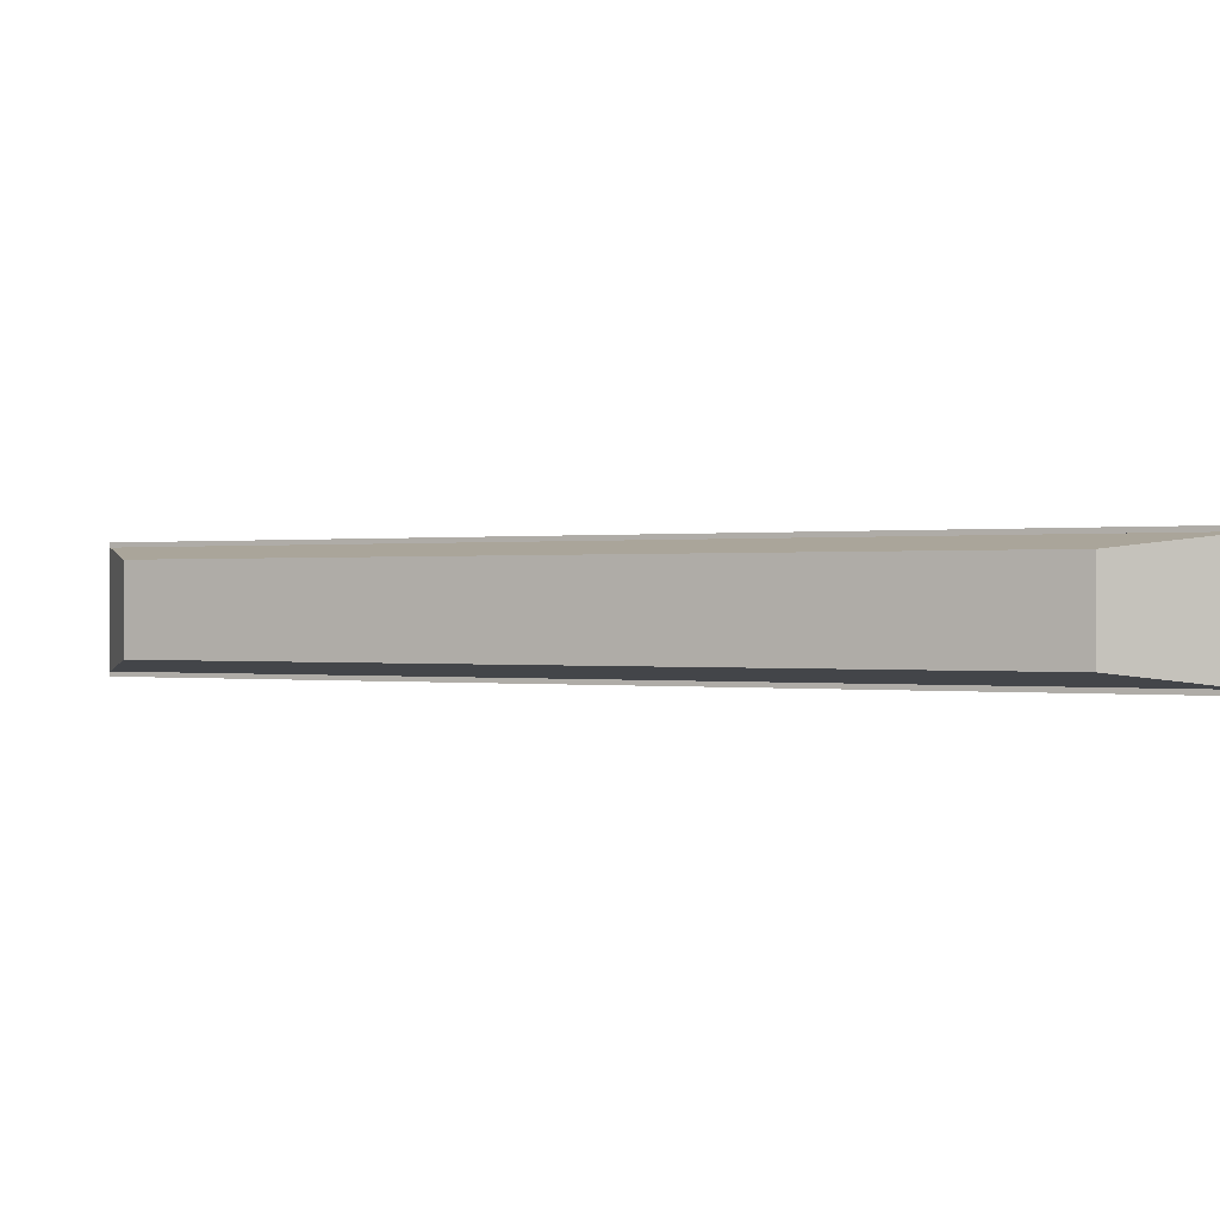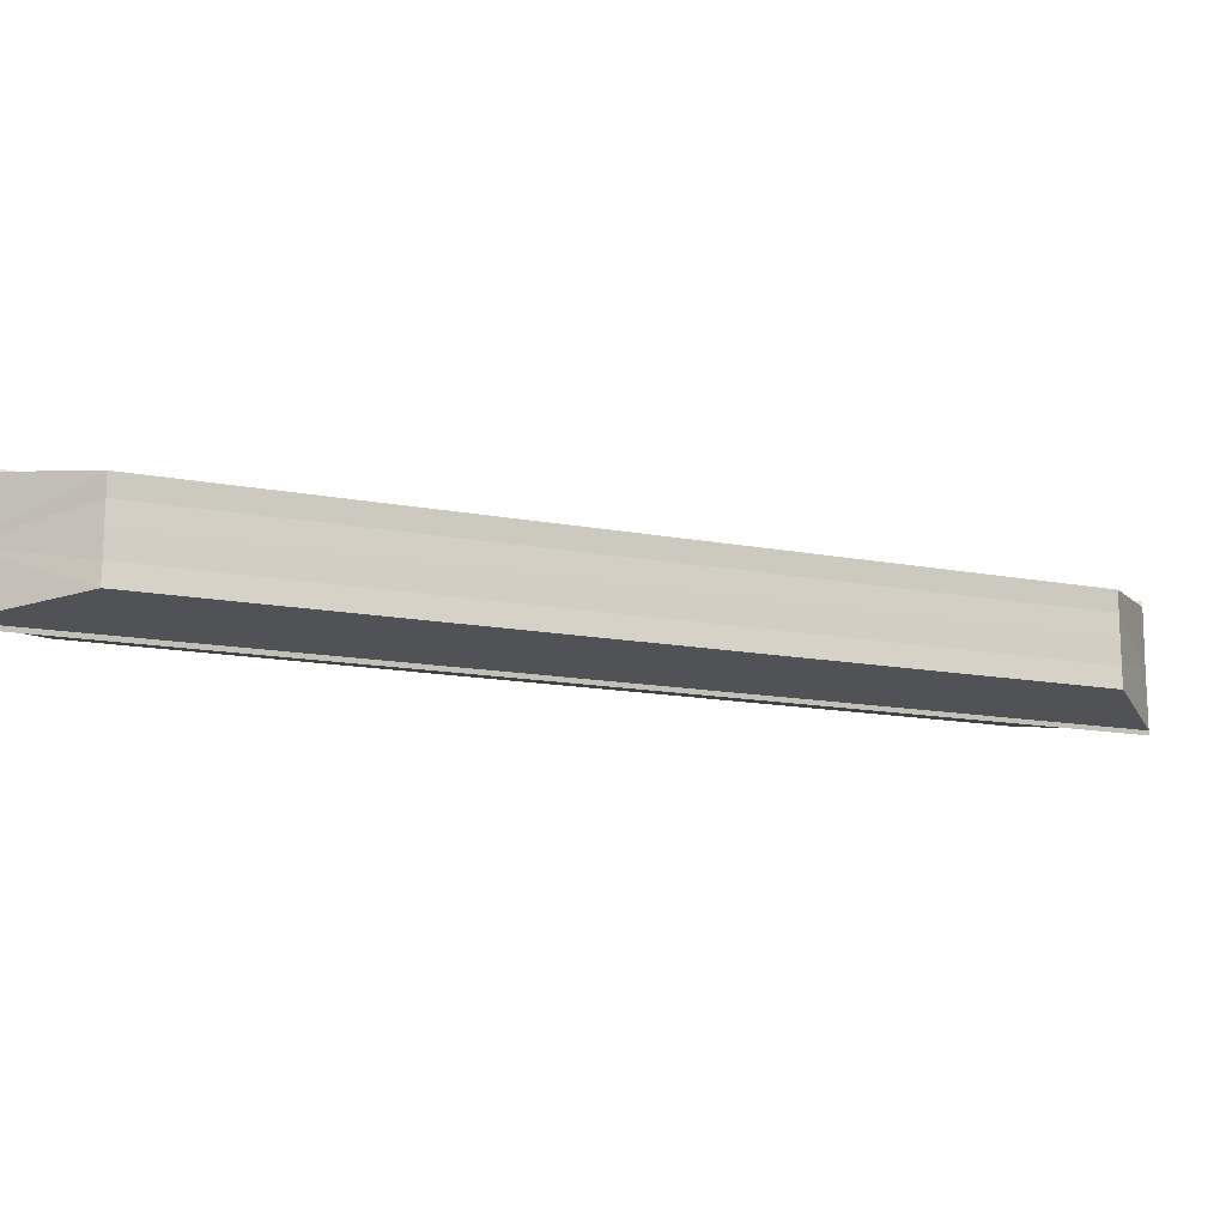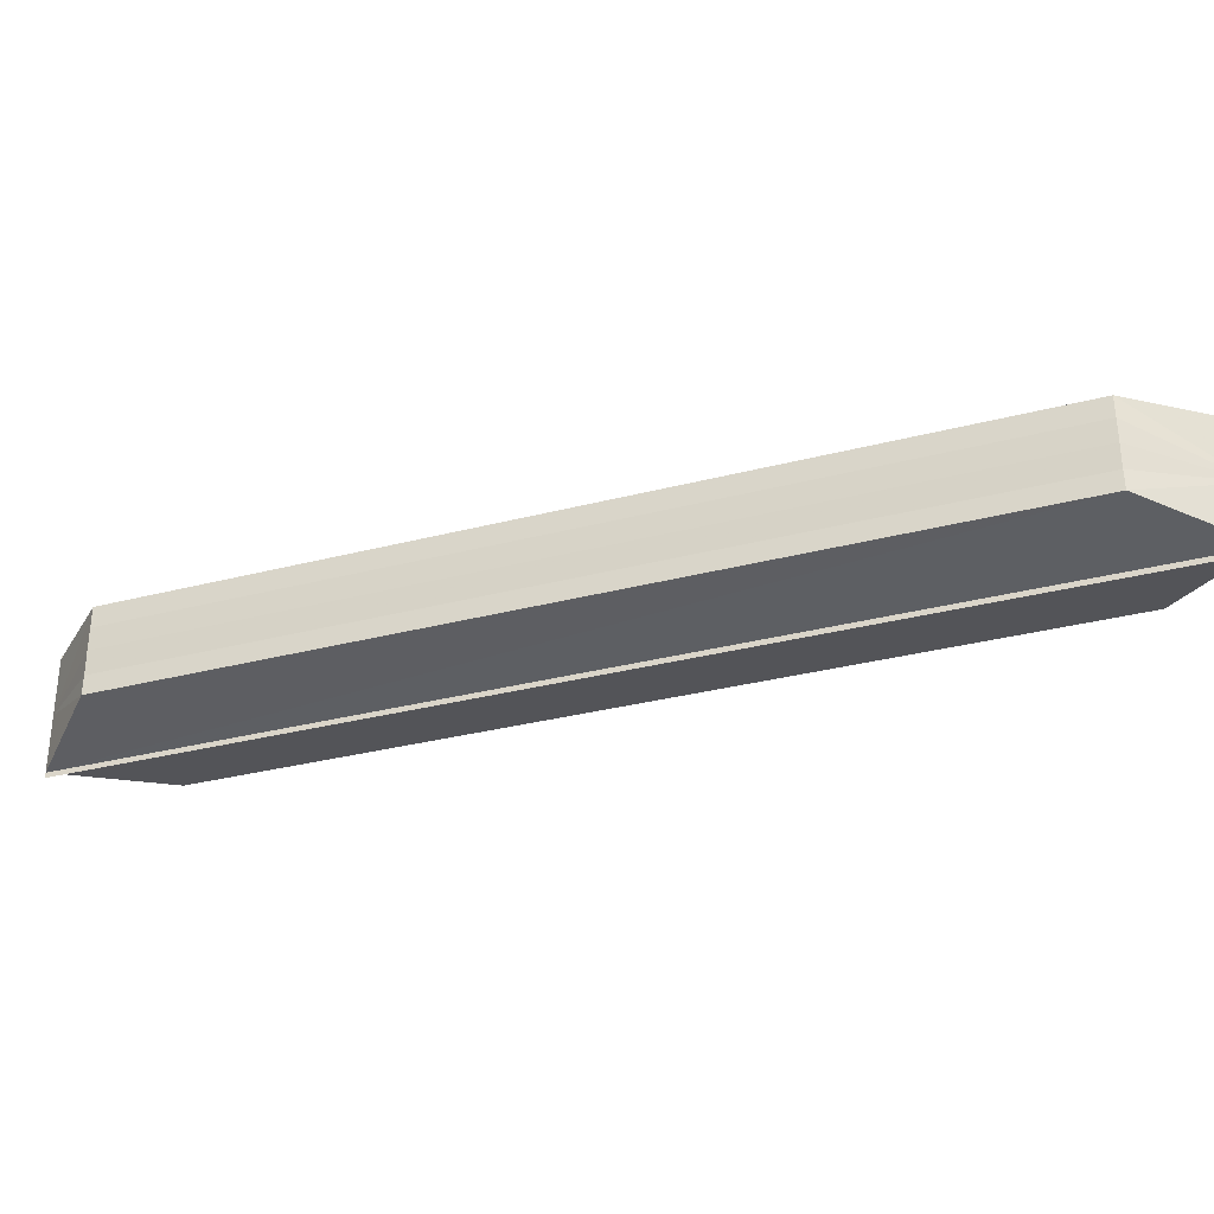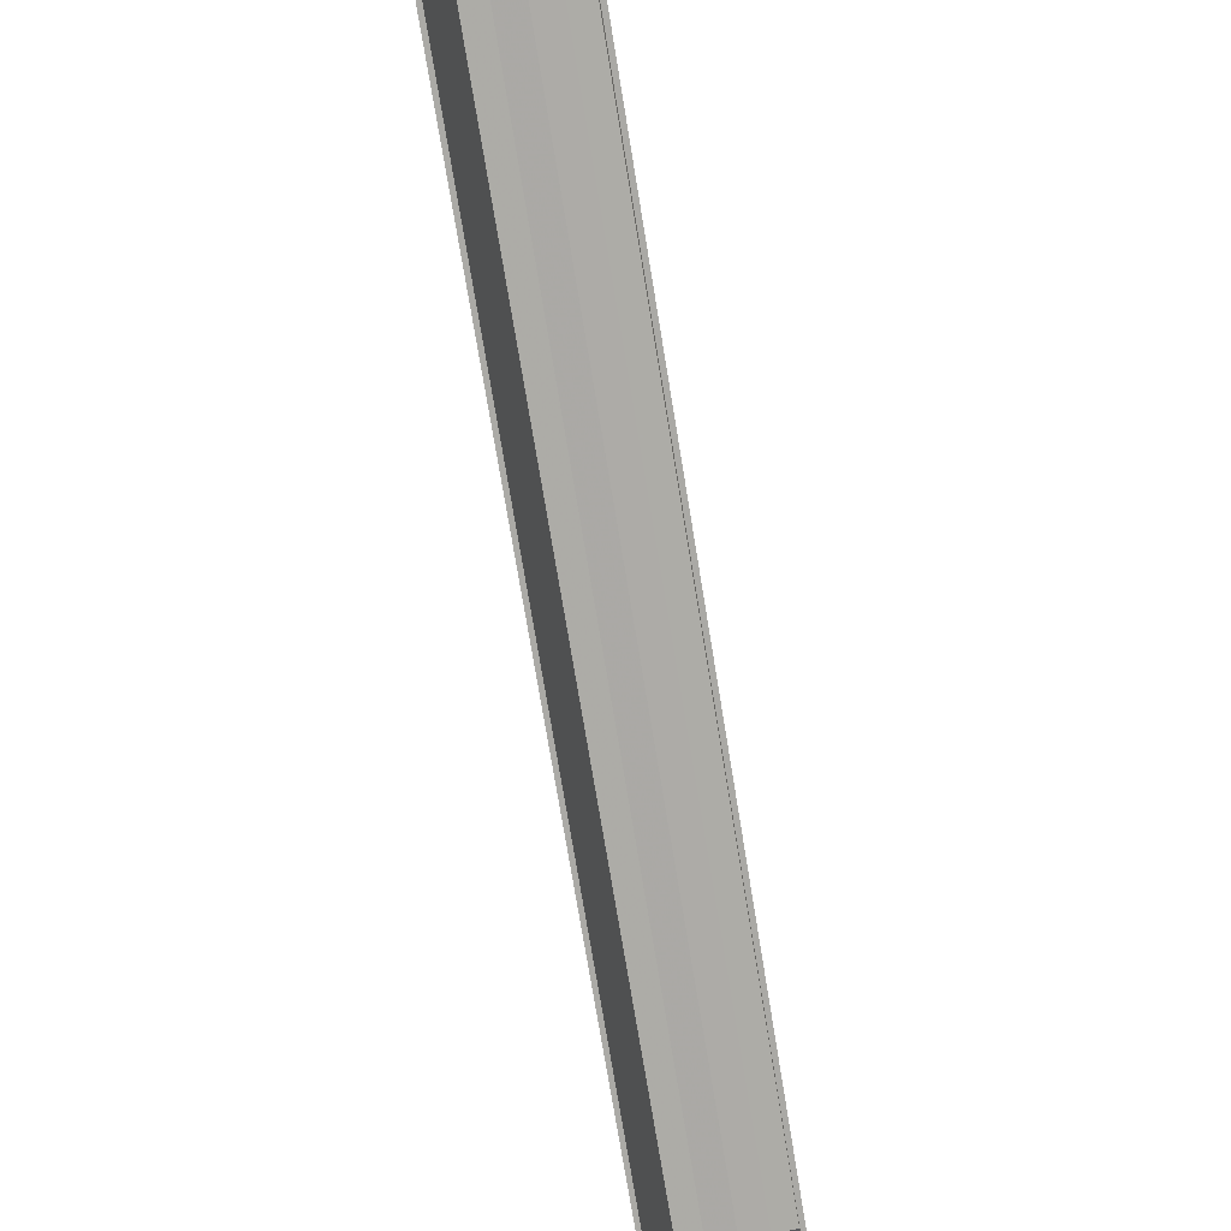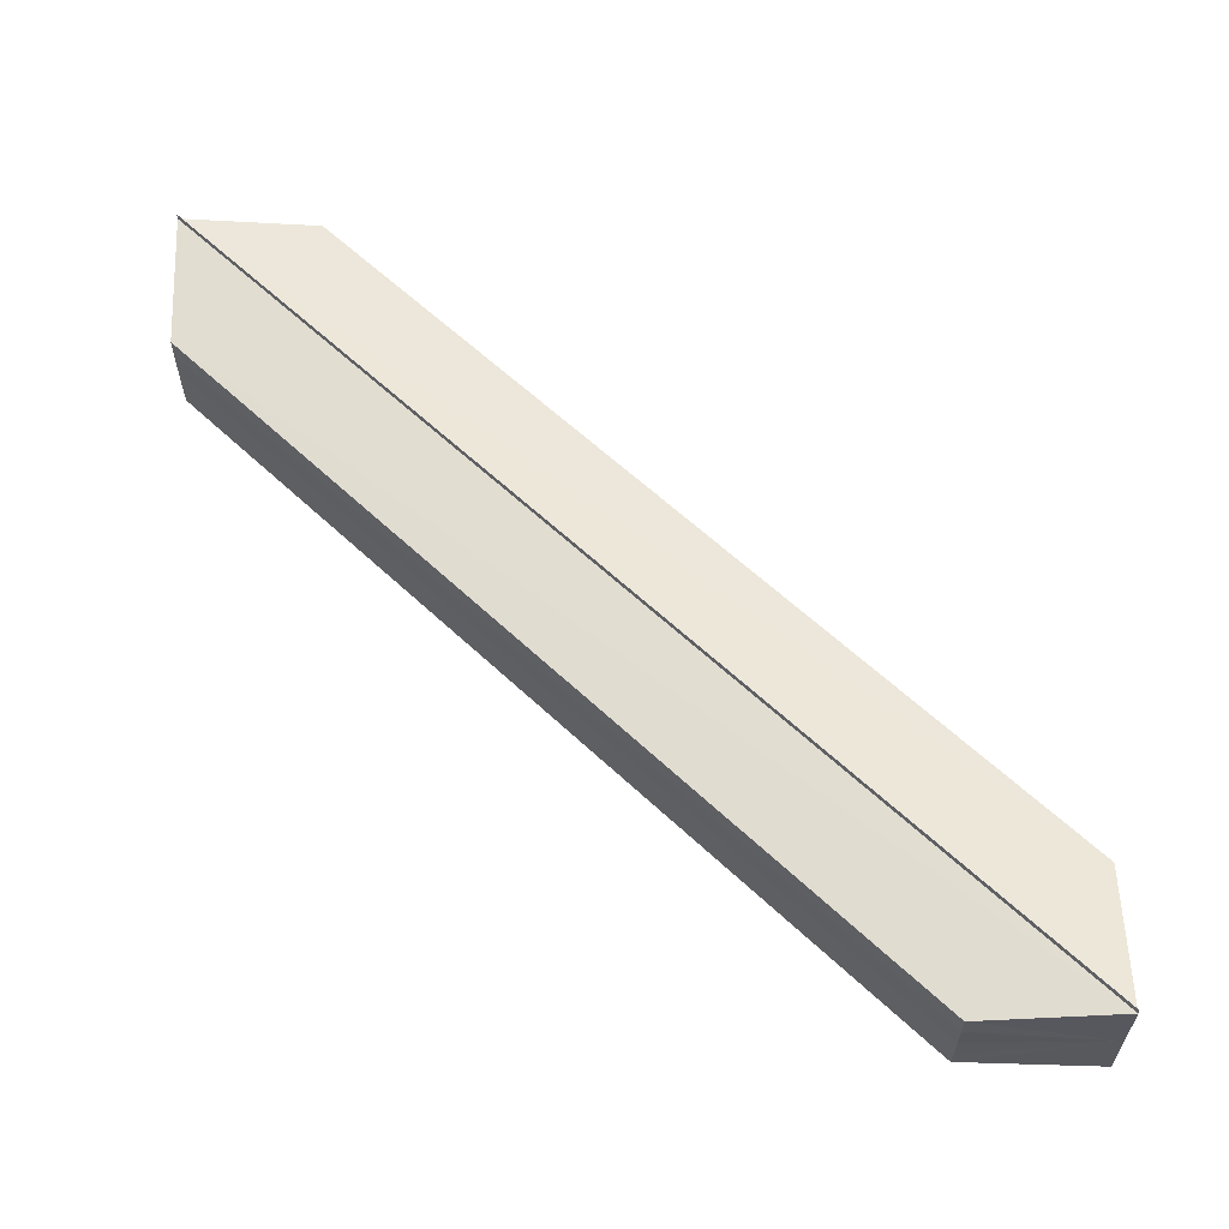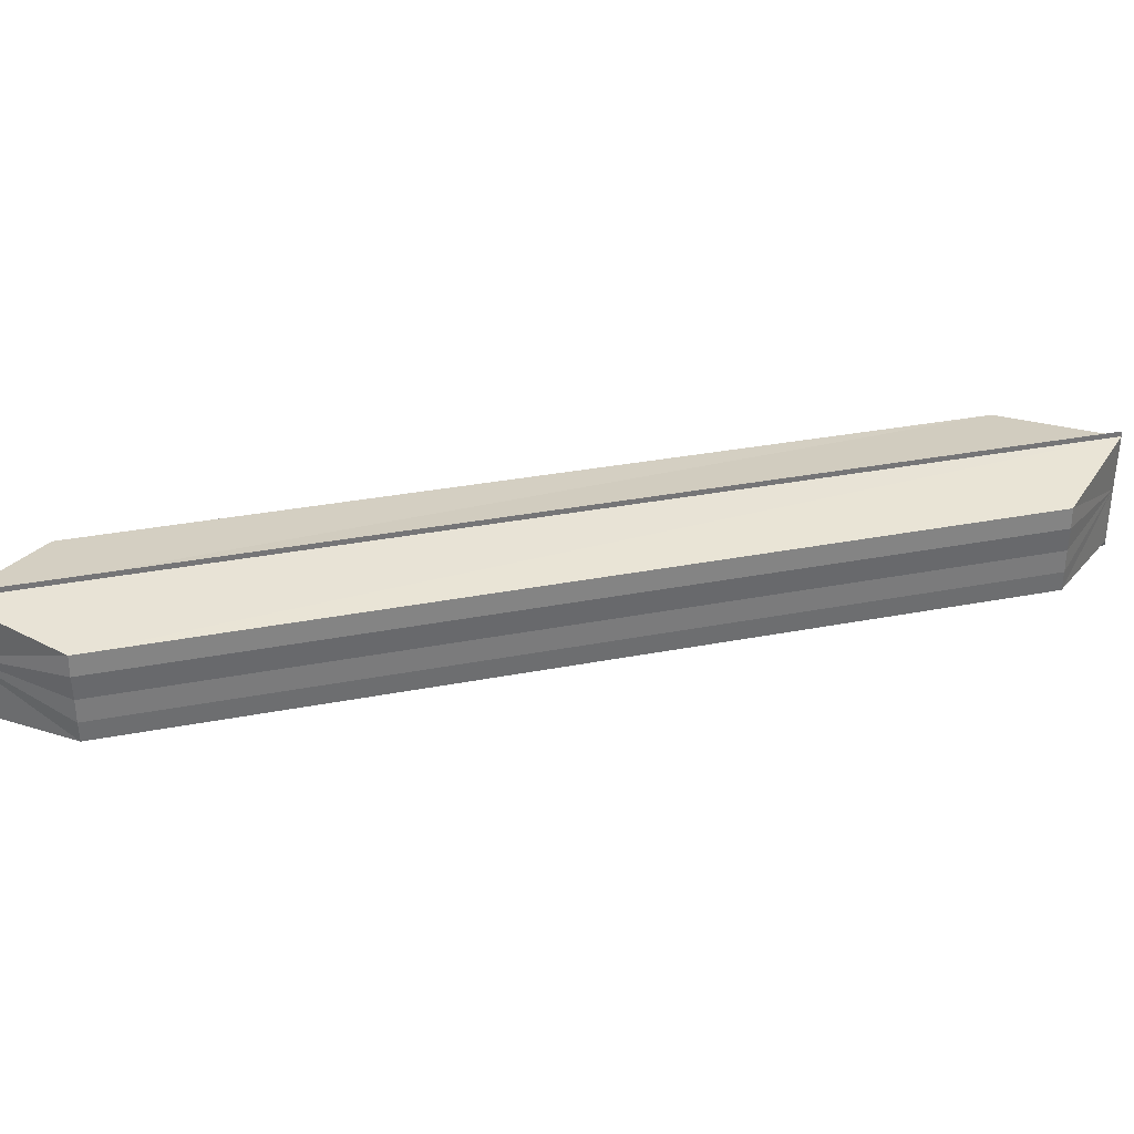
<metadata>
{"format":"obj","ext":"obj","renderer":"f3d","projection":"perspective","resolution":1024,"background":"white","views":[{"elev":0.1,"azim":-16.6,"up":"+Z"},{"elev":-13.7,"azim":111.3,"up":"+Z"},{"elev":-31.8,"azim":-24.8,"up":"+Z"},{"elev":59.7,"azim":76.7,"up":"+Y"},{"elev":60.3,"azim":-1.1,"up":"+Z"},{"elev":33.4,"azim":-59.7,"up":"+Z"}]}
</metadata>
<code>
o 1268
v 2243 1859 8.653
v 2243 1859 8.653
v 2243 1859 8.653
v 2243 1859 8.652
v 2243 1859 8.652
v 2243 1859 8.653
v 2243 1859 8.653
v 2243 1859 8.649
v 2243 1859 8.652
v 2243 1859 8.645
v 2243 1859 8.644
v 2243 1859 8.645
v 2243 1859 8.644
v 2243 1859 8.644
v 2243 1859 8.645
v 2243 1859 8.644
v 2243 1859 8.644
v 2243 1859 8.647
v 2243 1859 8.645
v 2243 1859 8.649
v 2243 1859 8.644
v 2243 1859 8.653
v 2243 1859 8.652
v 2243 1859 8.65
v 2243 1859 8.649
v 2243 1859 8.645
v 2243 1859 8.652
v 2243 1859 8.649
v 2243 1859 8.647
v 2243 1859 8.645
v 2243 1859 8.649
v 2243 1859 8.649
v 2243 1859 8.65
v 2243 1859 8.652
v 2243 1859 8.65
v 2243 1859 8.652
v 2243 1859 8.652
v 2243 1859 8.652
v 2243 1859 8.649
v 2243 1859 8.65
v 2243 1859 8.652
v 2243 1859 8.649
v 2243 1859 8.647
v 2243 1859 8.645
v 2243 1859 8.647
v 2243 1859 8.645
v 2243 1859 8.645
v 2243 1859 8.645
v 2243 1859 8.653
v 2243 1859 8.652
v 2243 1859 8.653
v 2243 1859 8.653
v 2243 1859 8.653
v 2243 1859 8.653
v 2243 1859 8.652
v 2243 1859 8.652
v 2243 1859 8.649
v 2243 1859 8.653
v 2243 1859 8.645
v 2243 1859 8.644
v 2243 1859 8.644
v 2243 1859 8.645
v 2243 1859 8.644
v 2243 1859 8.644
v 2243 1859 8.644
v 2243 1859 8.644
v 2243 1859 8.645
v 2243 1859 8.649
v 2243 1859 8.653
v 2243 1859 8.652
v 2243 1859 8.644
v 2243 1859 8.645
f 1 2 3
f 4 2 5
f 3 6 7
f 5 6 7
f 8 9 7
f 8 10 11
f 12 13 11
f 14 13 11
f 15 16 12
f 17 16 14
f 18 19 10
f 20 21 19
f 20 22 23
f 24 23 9
f 25 18 26
f 25 24 27
f 25 28 18
f 28 29 18
f 29 30 18
f 31 30 29
f 32 29 28
f 31 29 32
f 33 32 28
f 25 33 28
f 25 34 33
f 34 35 33
f 35 32 33
f 31 32 35
f 36 35 37
f 31 35 38
f 25 39 24
f 39 40 24
f 40 41 24
f 31 41 40
f 42 40 39
f 31 40 42
f 25 43 39
f 43 42 39
f 25 44 43
f 44 45 43
f 45 42 43
f 31 42 45
f 31 45 46
f 47 45 48
f 49 50 51
f 49 52 51
f 51 53 54
f 51 55 56
f 57 55 58
f 57 59 60
f 61 59 62
f 61 63 64
f 65 66 61
f 65 67 61
f 68 69 70
f 68 71 72

</code>
